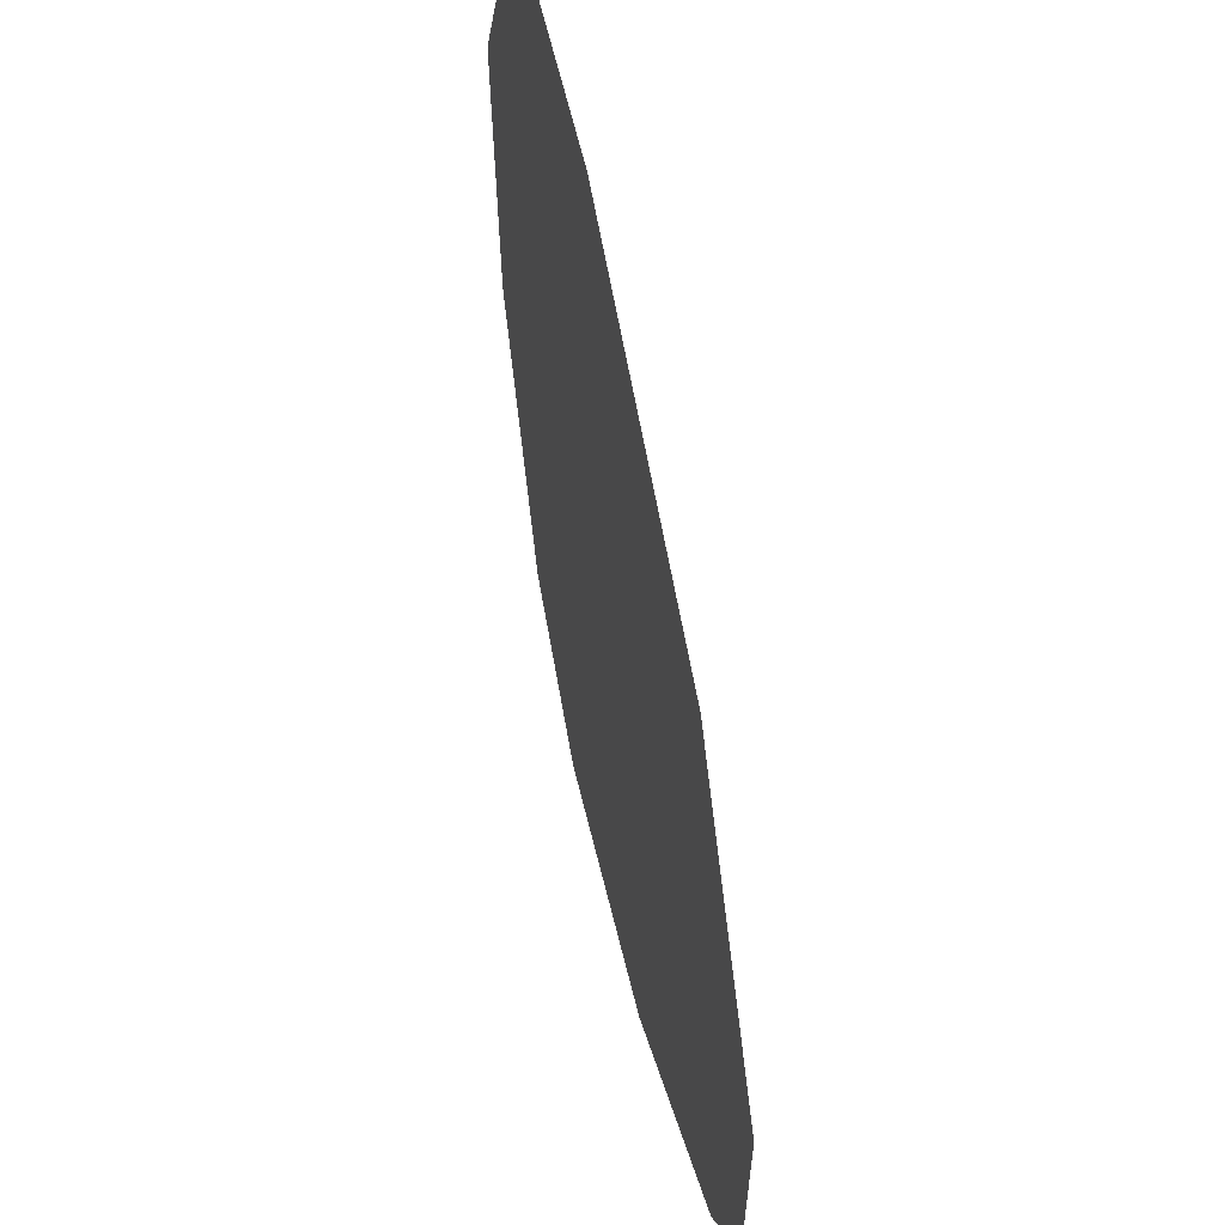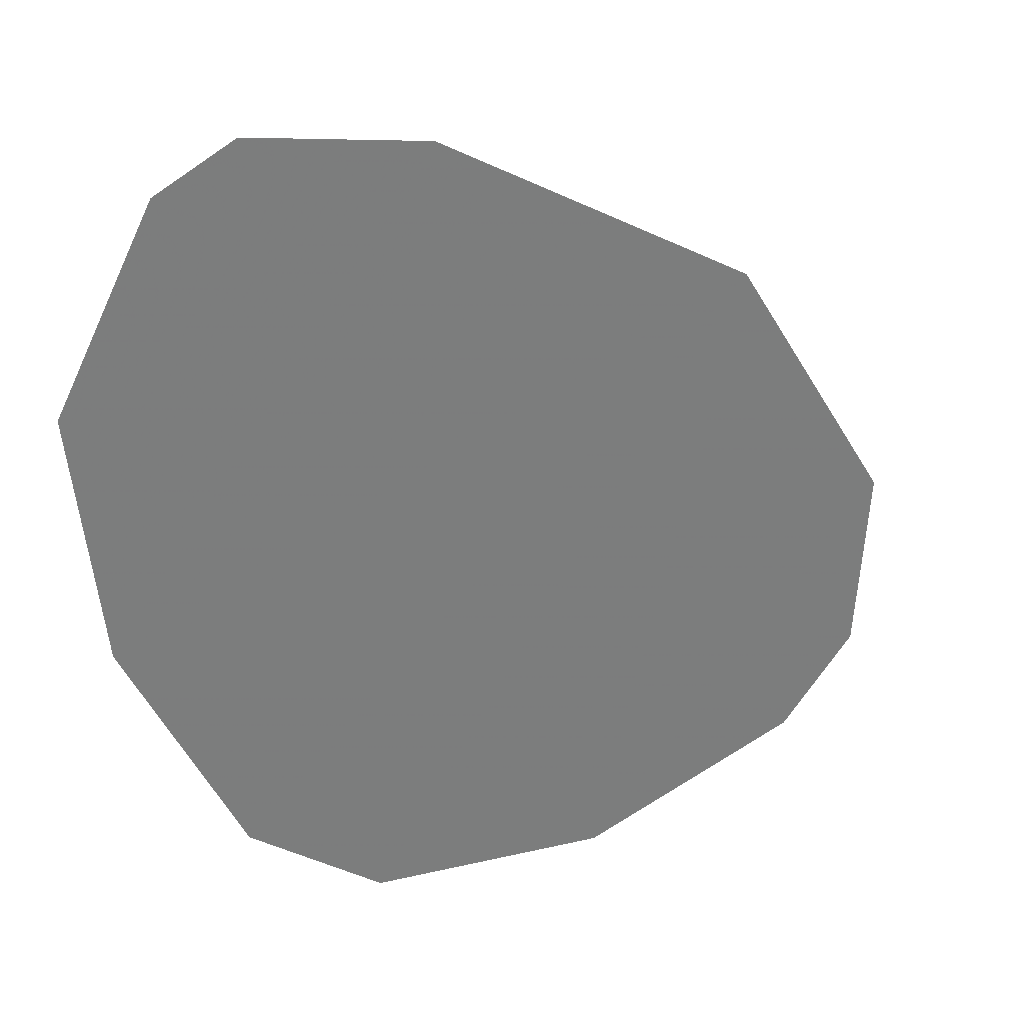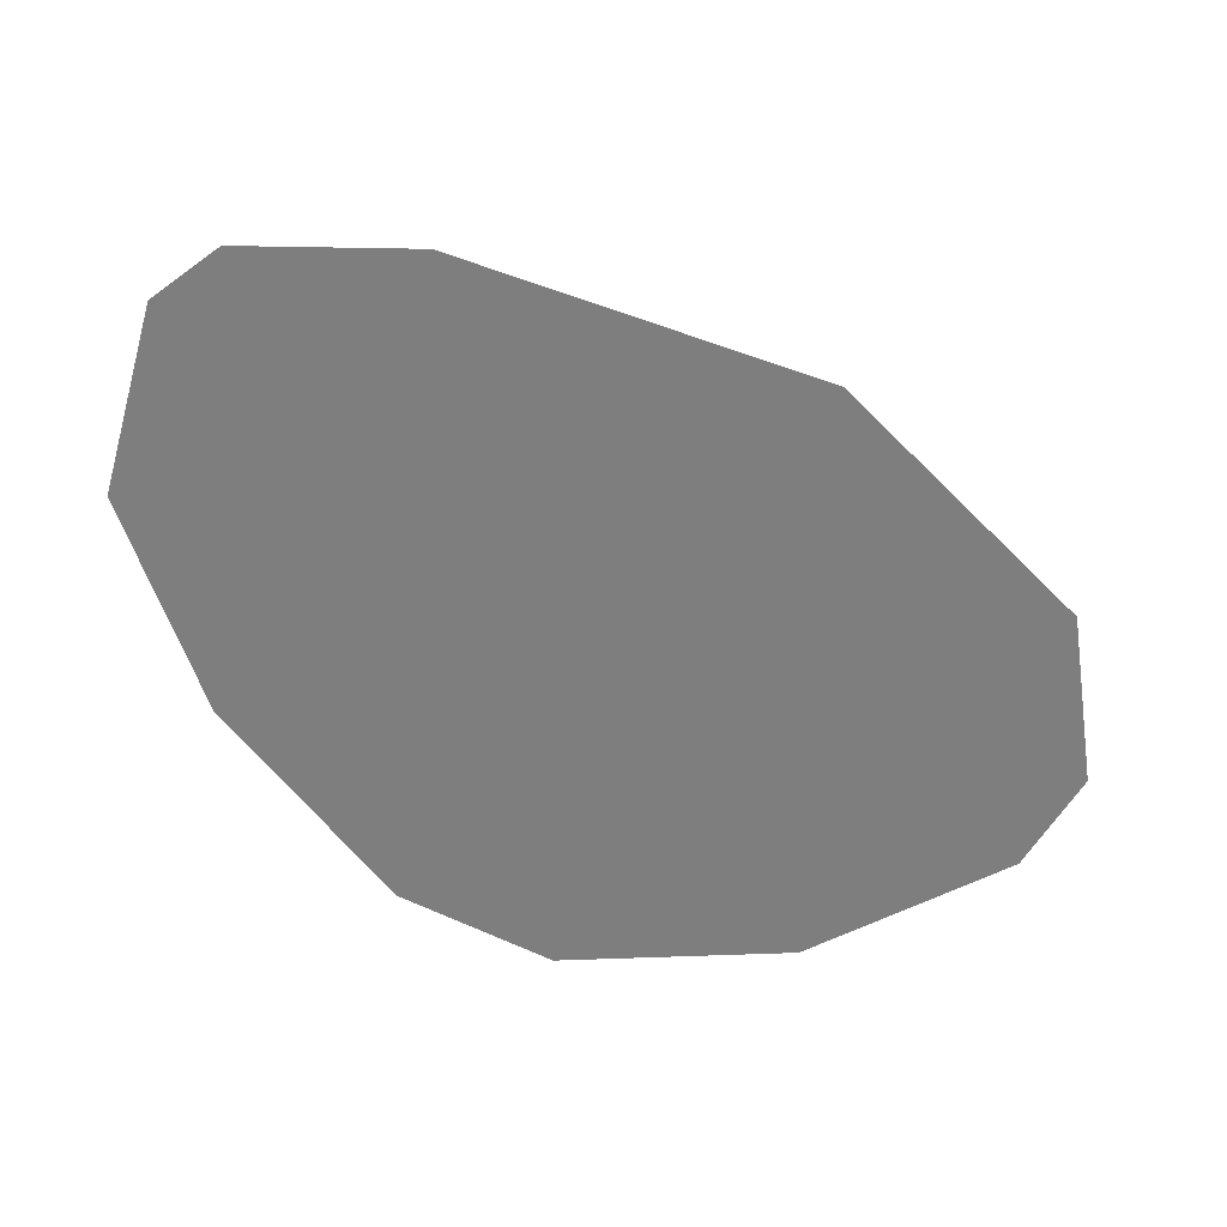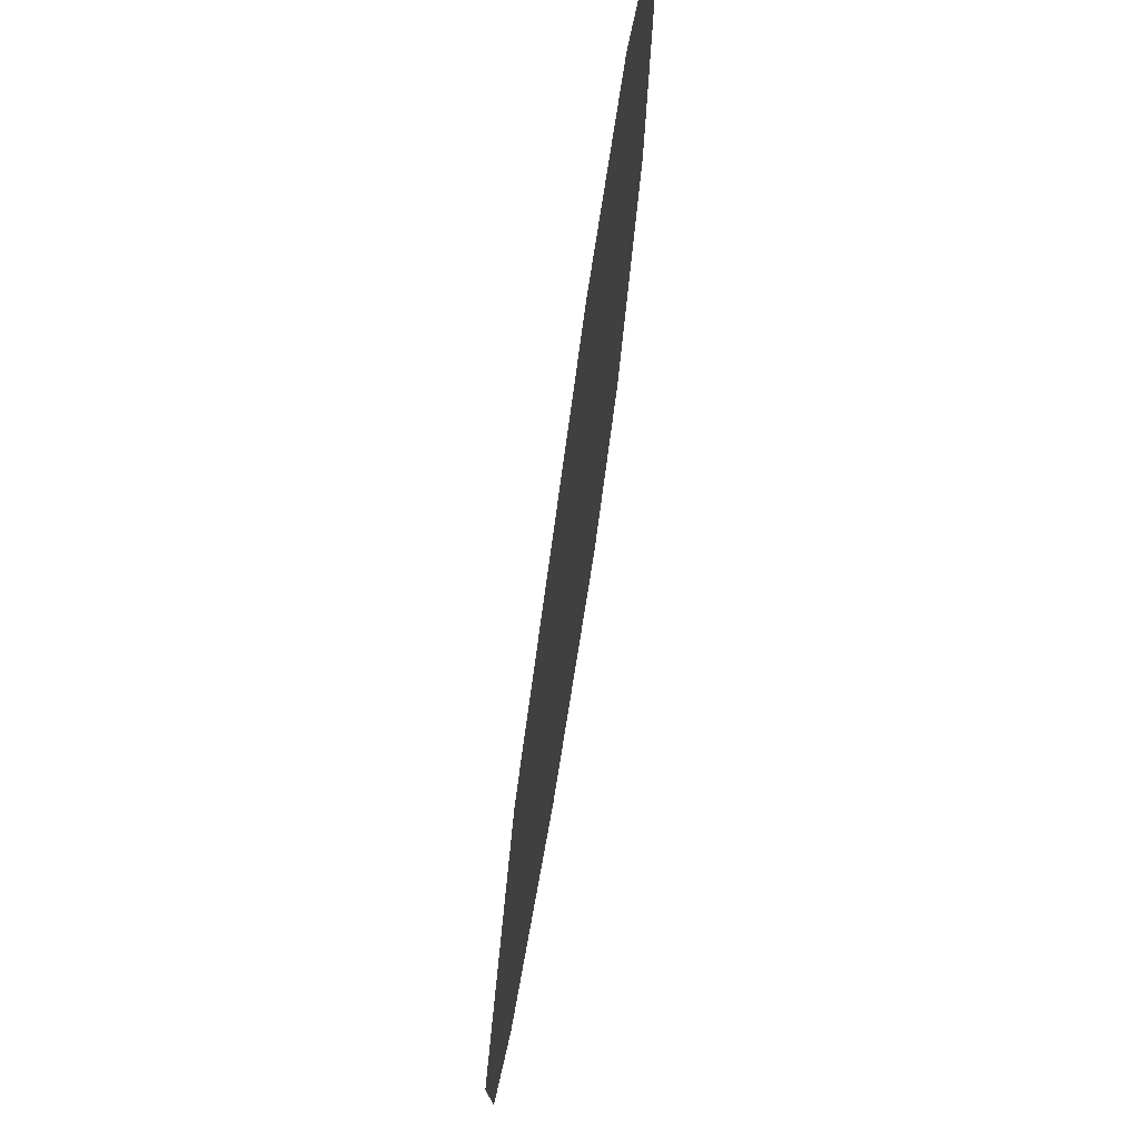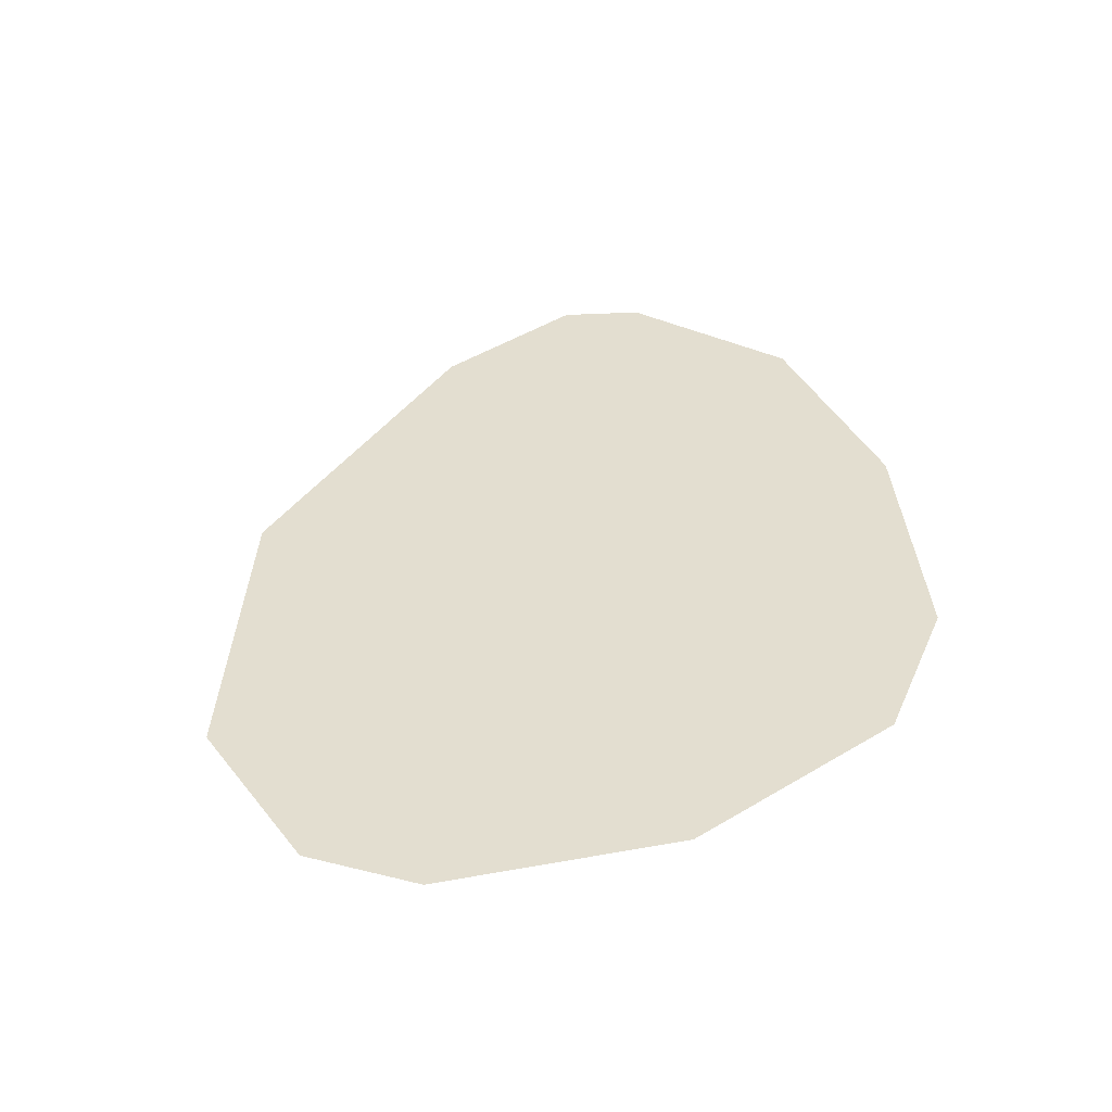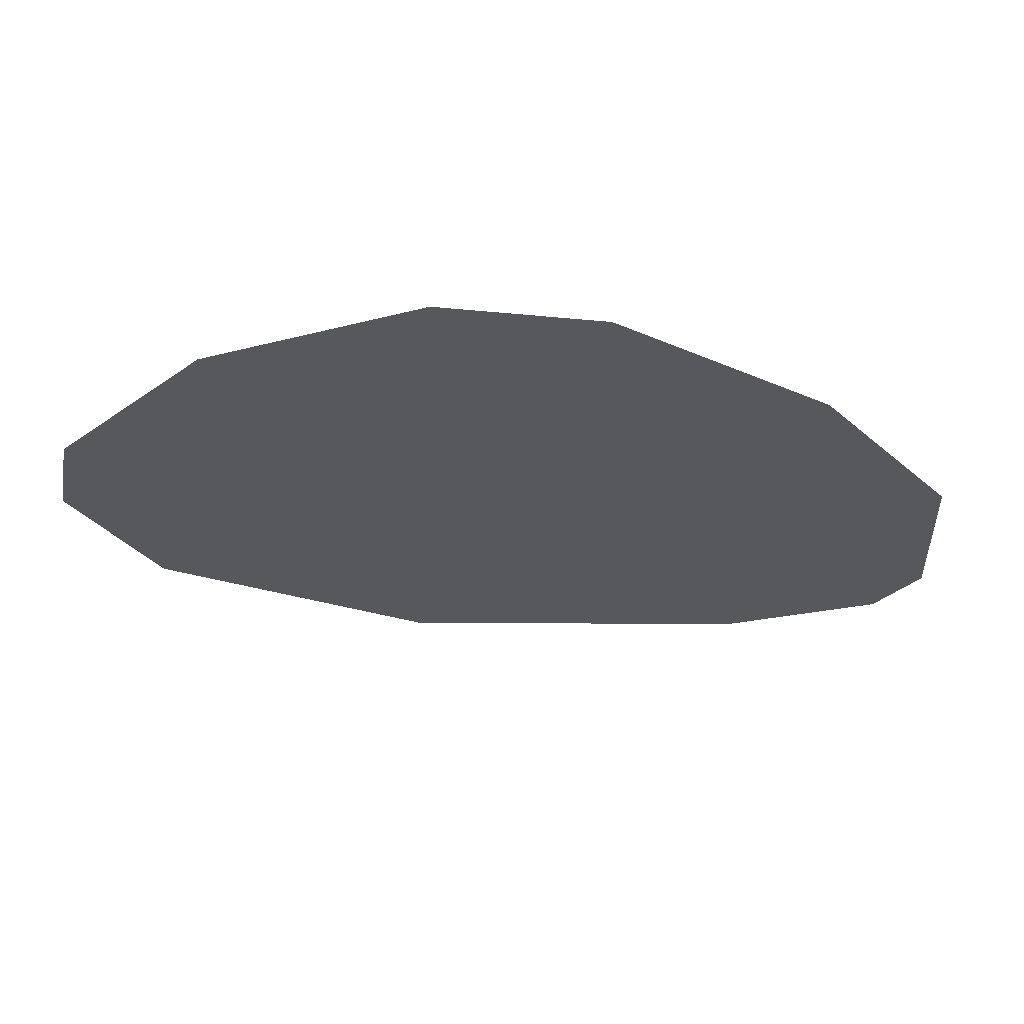
<metadata>
{"format":"obj","ext":"obj","renderer":"f3d","projection":"perspective","resolution":1024,"background":"white","views":[{"elev":50.0,"azim":-103.8,"up":"+Y"},{"elev":32.7,"azim":150.6,"up":"+Y"},{"elev":-59.4,"azim":-167.5,"up":"+Z"},{"elev":71.6,"azim":-80.6,"up":"+Y"},{"elev":35.8,"azim":-28.6,"up":"+Z"},{"elev":-28.5,"azim":31.8,"up":"+Z"}]}
</metadata>
<code>
g hareTail_mesh
v 0.1359 0.1347 0
v 0.2118 0.1369 0
v 0.1886 0.1473 0
v 0.2404 0.08409 0
v 0.2326 0.01094 0
v 0.03905 0.07309 0
v 0.1985 -0.06386 0
v 0.1584 -0.09796 0
v 0.0847 -0.1112 0
v -0.01265 -0.01106 0
v 0.01485 -0.09246 0
v -0.0088 -0.06716 0
g hareTail_mesh_0
f 3 2 1
f 1 2 4
f 4 5 1
f 1 5 6
f 5 7 6
f 7 8 6
f 6 8 9
f 10 6 9
f 10 9 11
f 10 11 12

</code>
